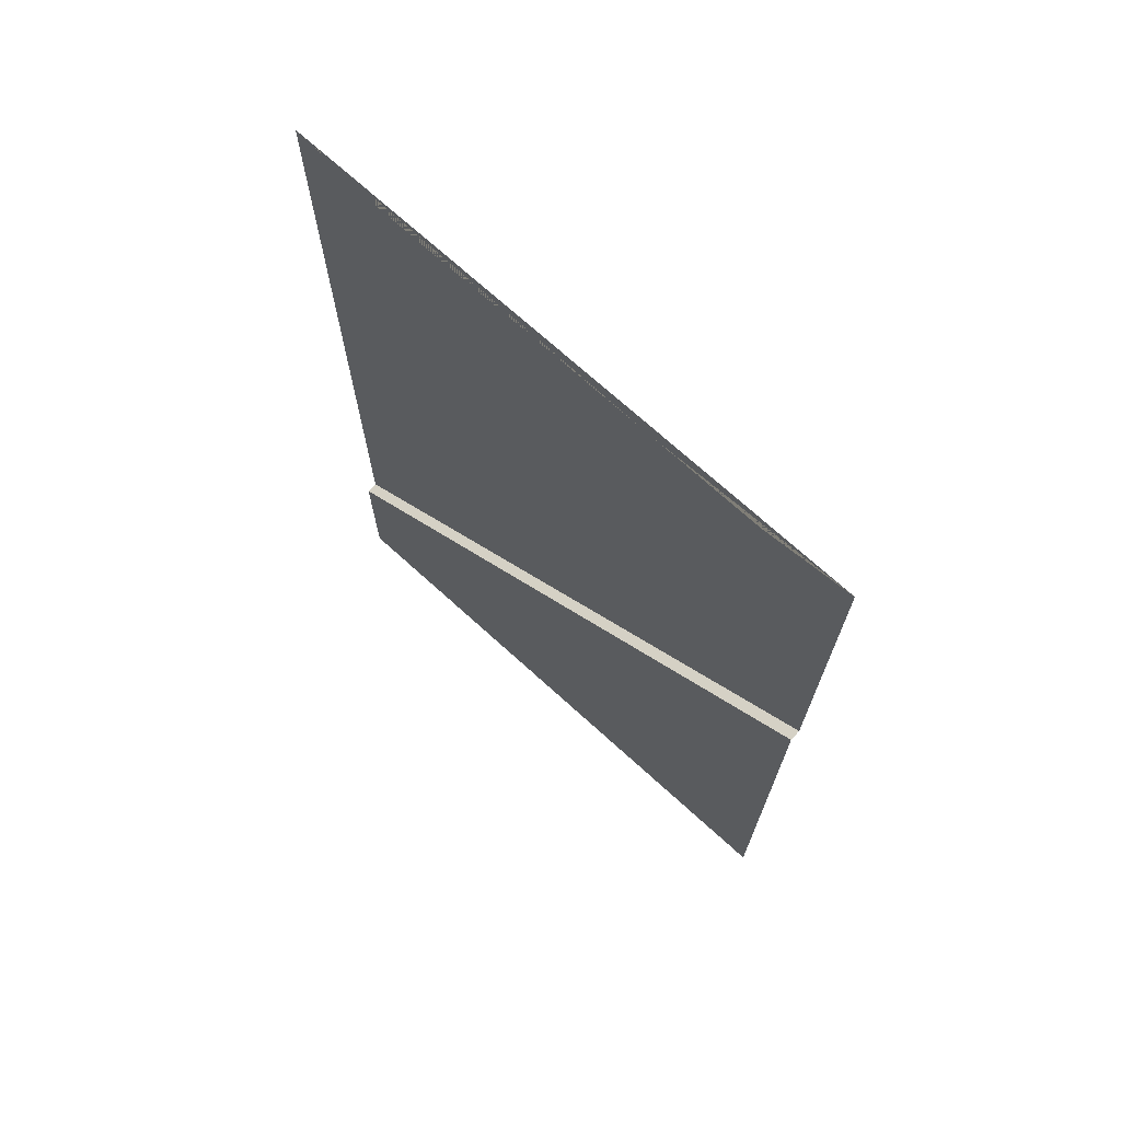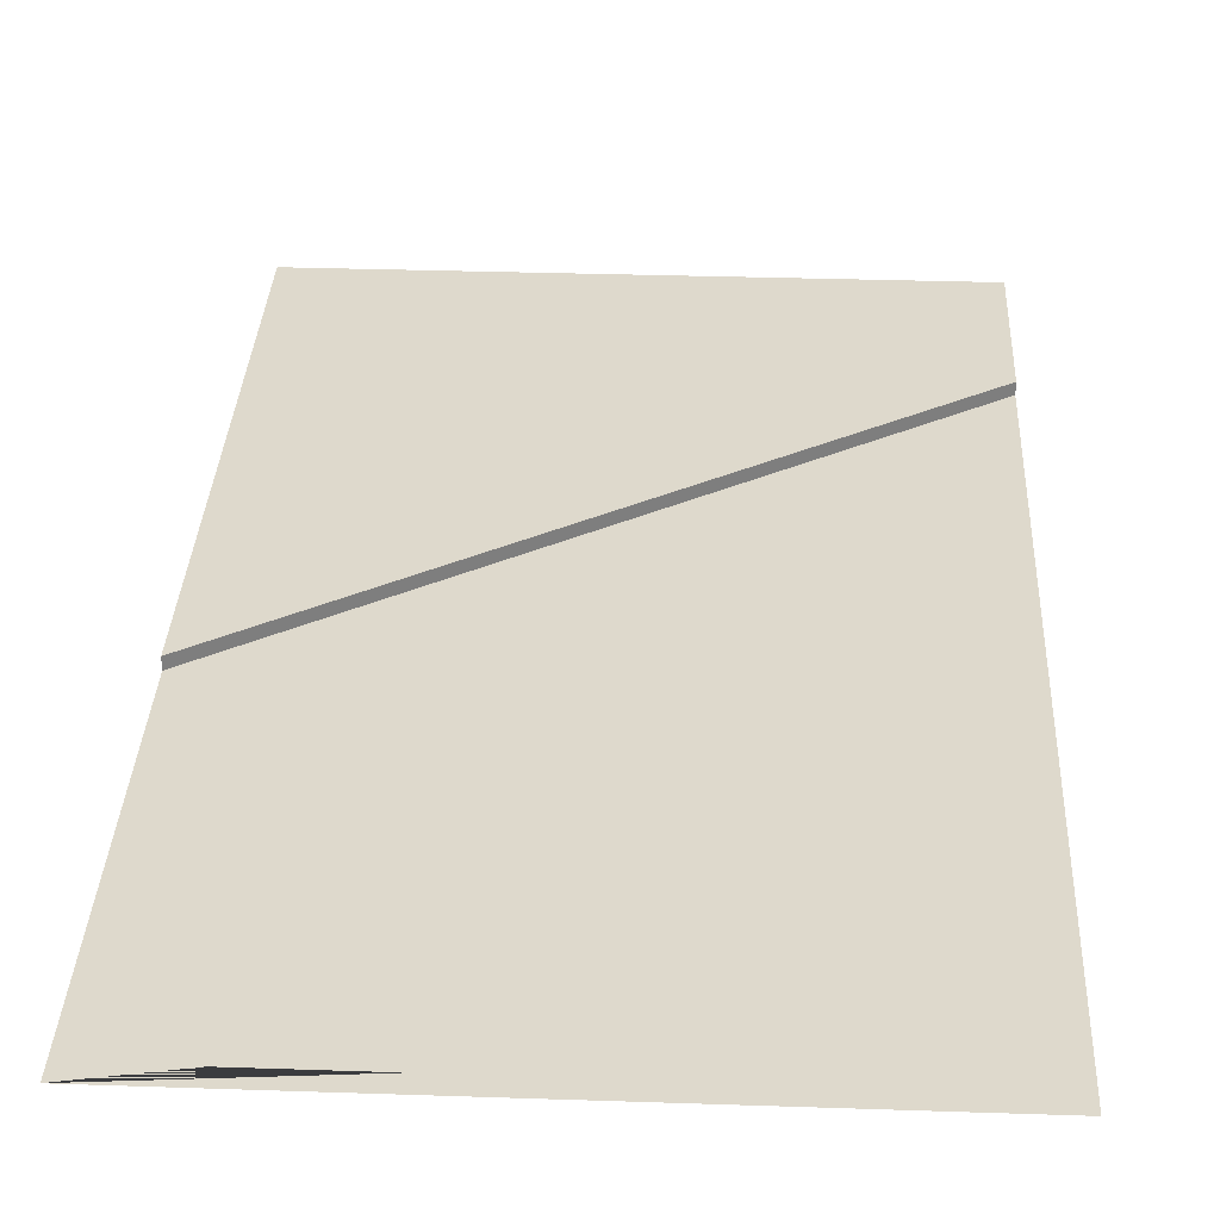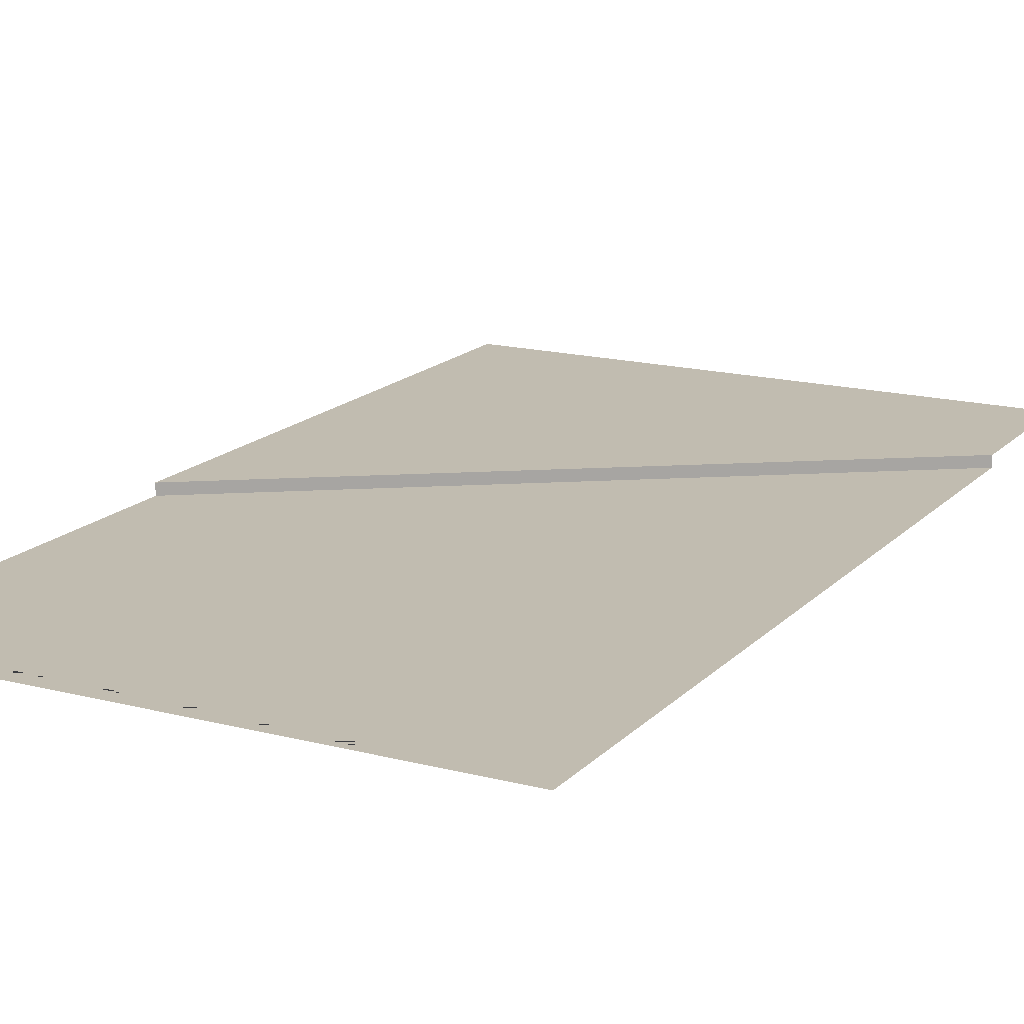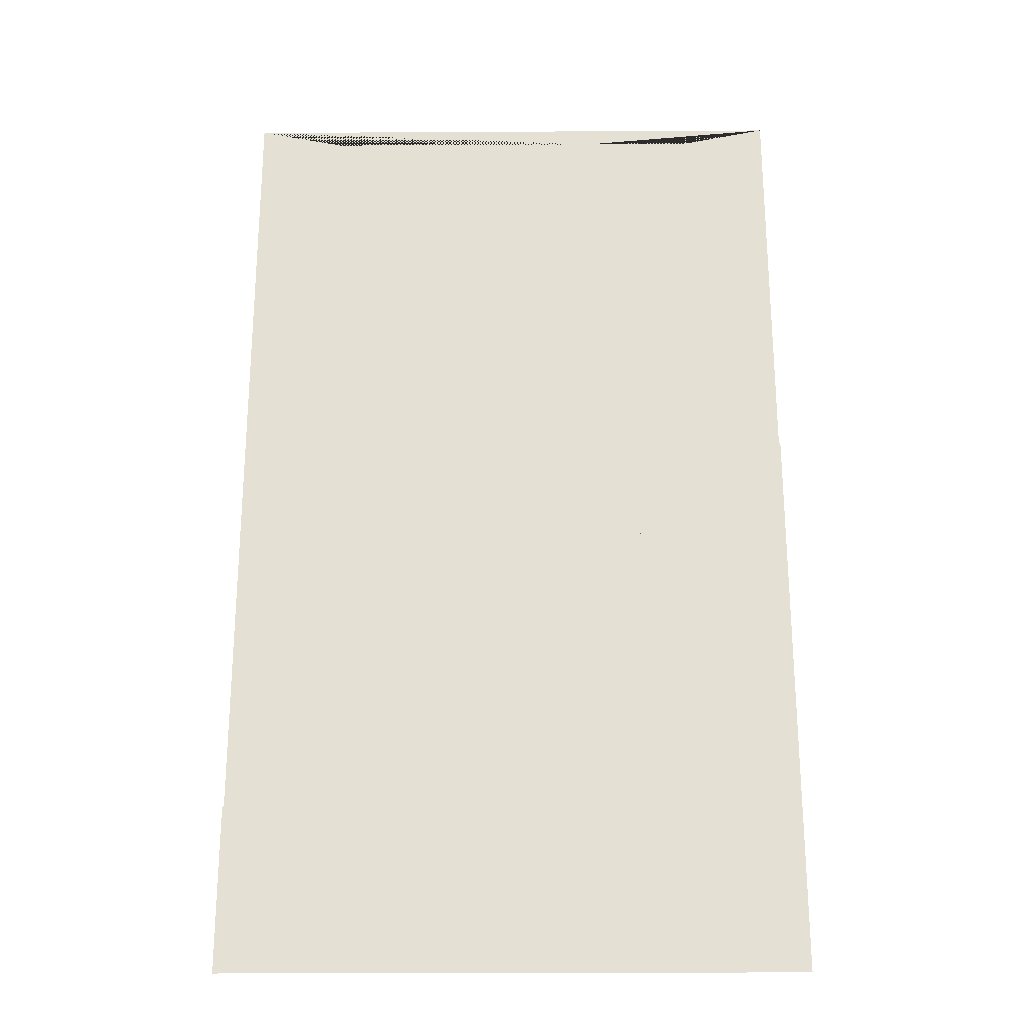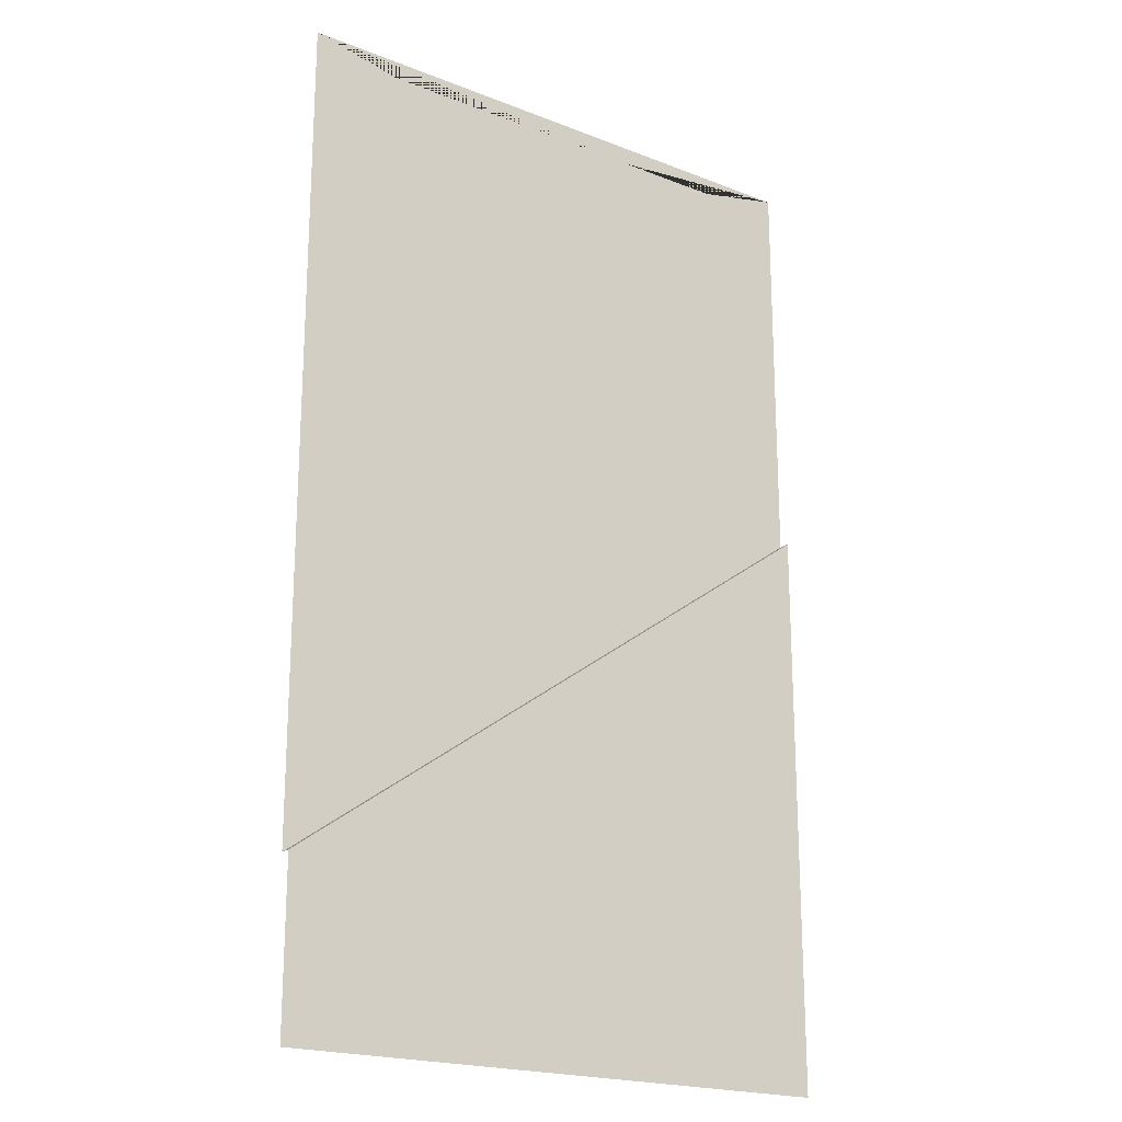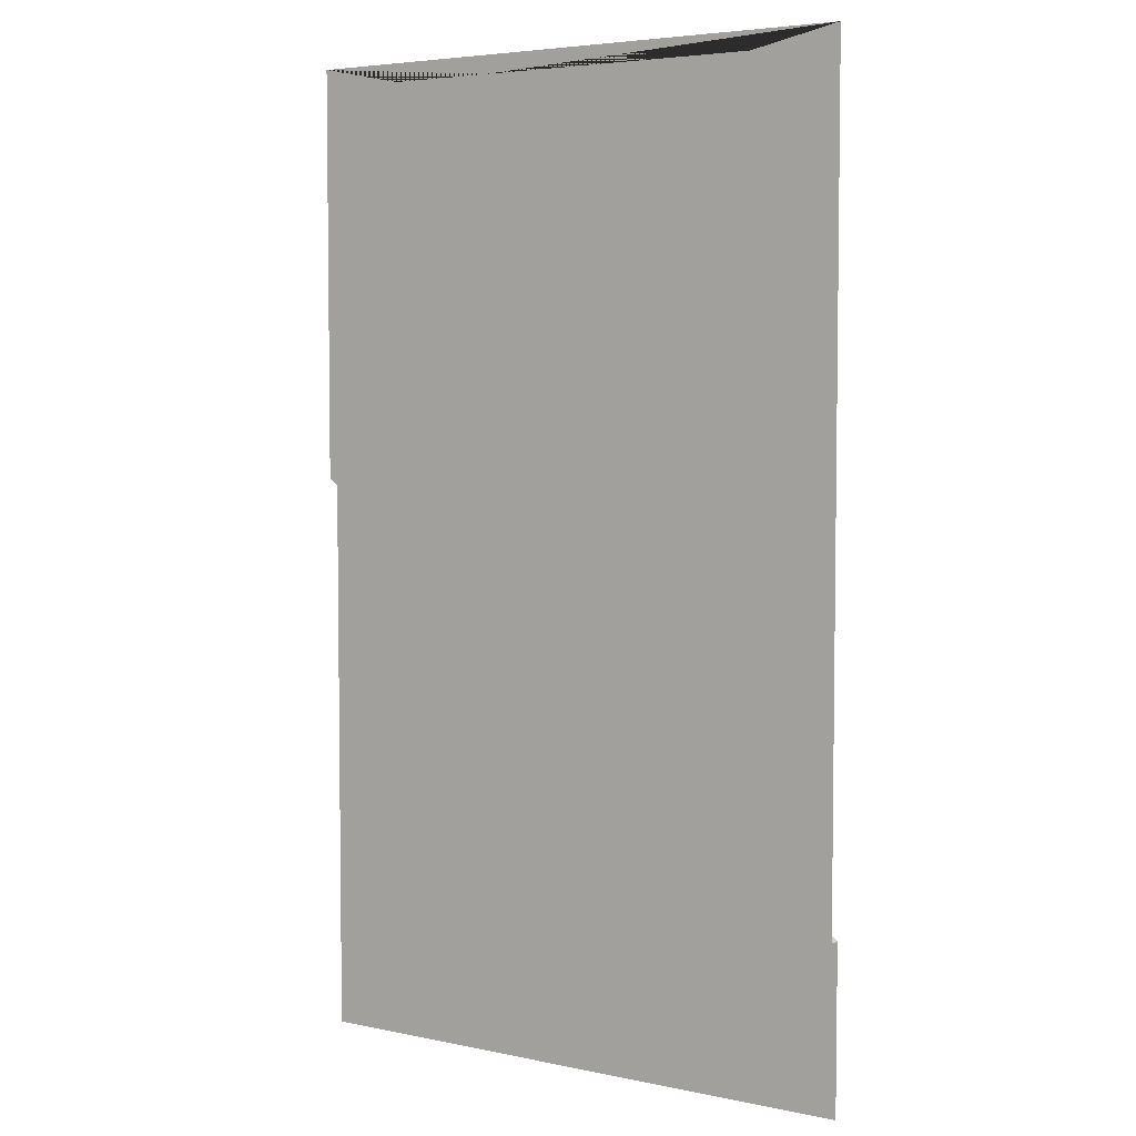
<metadata>
{"format":"obj","ext":"obj","renderer":"f3d","projection":"perspective","resolution":1024,"background":"white","views":[{"elev":71.8,"azim":-137.8,"up":"+Z"},{"elev":32.2,"azim":2.7,"up":"+Y"},{"elev":16.5,"azim":28.0,"up":"+Y"},{"elev":-24.8,"azim":-179.5,"up":"+Z"},{"elev":-20.3,"azim":144.4,"up":"+Z"},{"elev":4.8,"azim":33.7,"up":"+Z"}]}
</metadata>
<code>
v 0 0 0
v -6.25 0.1948 -12.62
v 0 0.1948 -17
v 0 0 -13.83
v 0 0.1948 -14.13
v 0 0 -14.13
v -3.456 0 0
v -1.558 0 0
v -3.456 0 -0.3156
v -1.558 0 -0.3156
v -10 0 -7.131
v -10 0 0
v -10 0.1948 -7.131
v -10 0.1948 -10
v -10 0 -6.835
v -8.459 0 0
v -6.558 0 0
v -8.459 0 -0.3156
v -6.558 0 -0.3156
v -1.25 0.1948 -16.12
v -10 0.1948 -17
v -10 0.1948 -7.418
v -5.125 0.1948 -10.83
v -0.125 0.1948 -14.33
v 0 0.1948 -14.42
v -10 0.1948 -7.469
v -5.147 0.1948 -10.87
v -0.1475 0.1948 -14.37
v 0 0.1948 -14.47
v -6.15 0.1948 -12.7
v -5.047 0.1948 -10.94
v -1.34 0.1948 -16.06
v -0.2375 0.1948 -14.3
f 7 8 10 9
f 6 5 13 11
f 4 6 11 15
f 20 28 29 3
f 1 10 8
f 16 17 19 18
f 14 26 27 2
f 12 16 18
f 19 9 10 1 4 15 12 18
f 32 33 28 20
f 20 21 2 30 32
f 21 14 2
f 3 21 20
f 19 17 7 9
f 5 25 24 23 22 13
f 27 26 22 23
f 23 24 28 33 31 27
f 29 28 24 25
f 2 27 31 30
f 31 33 32 30

</code>
